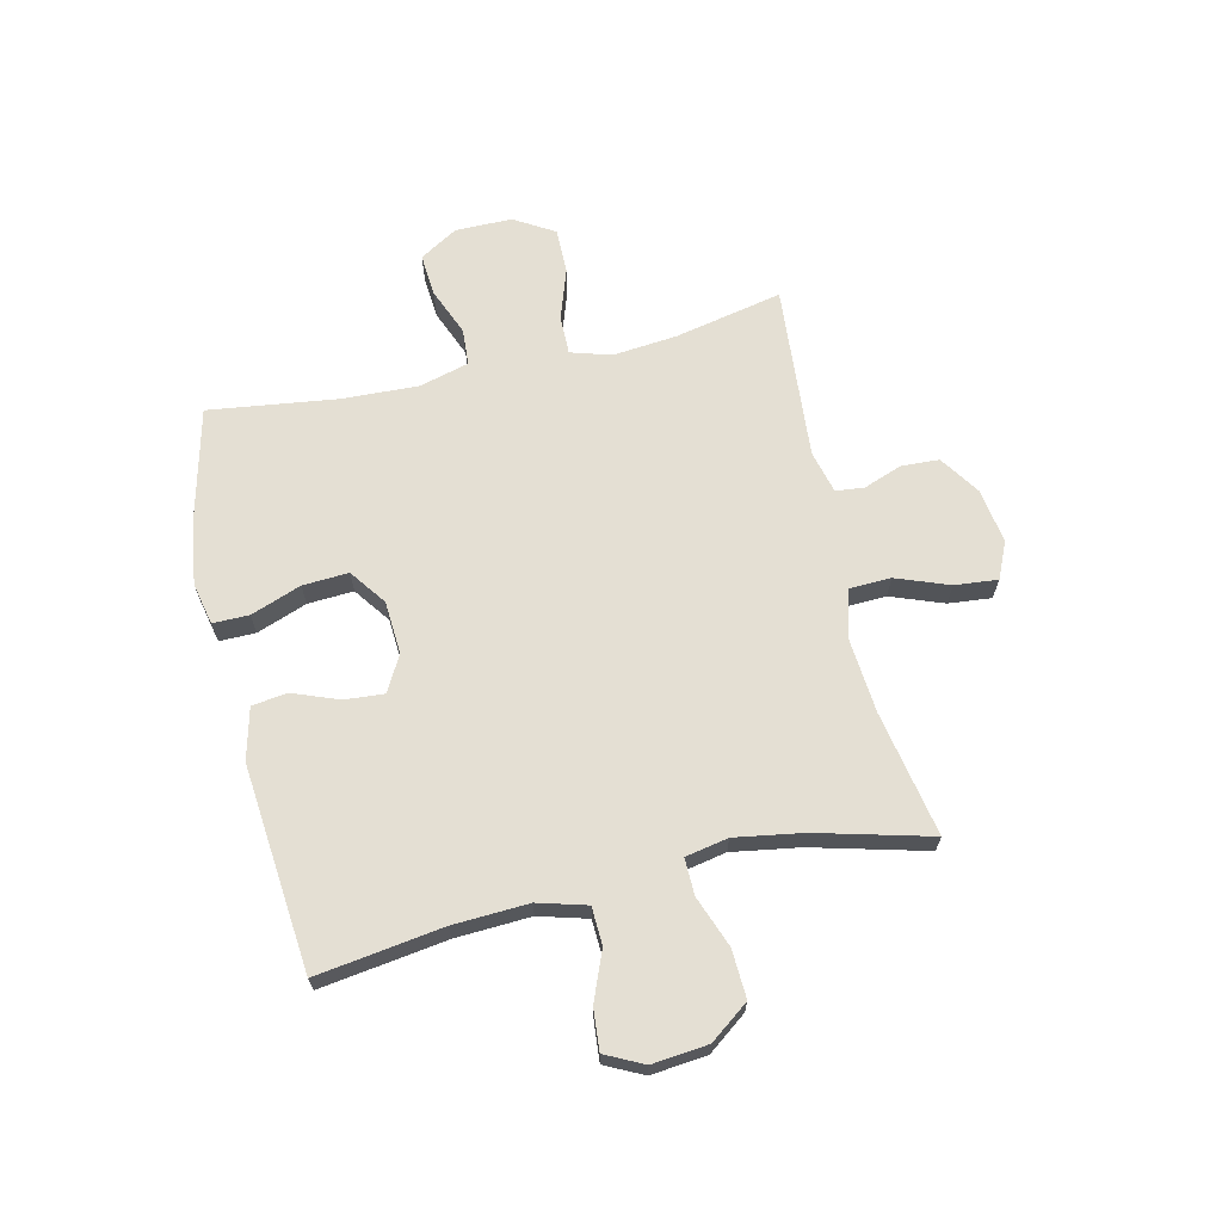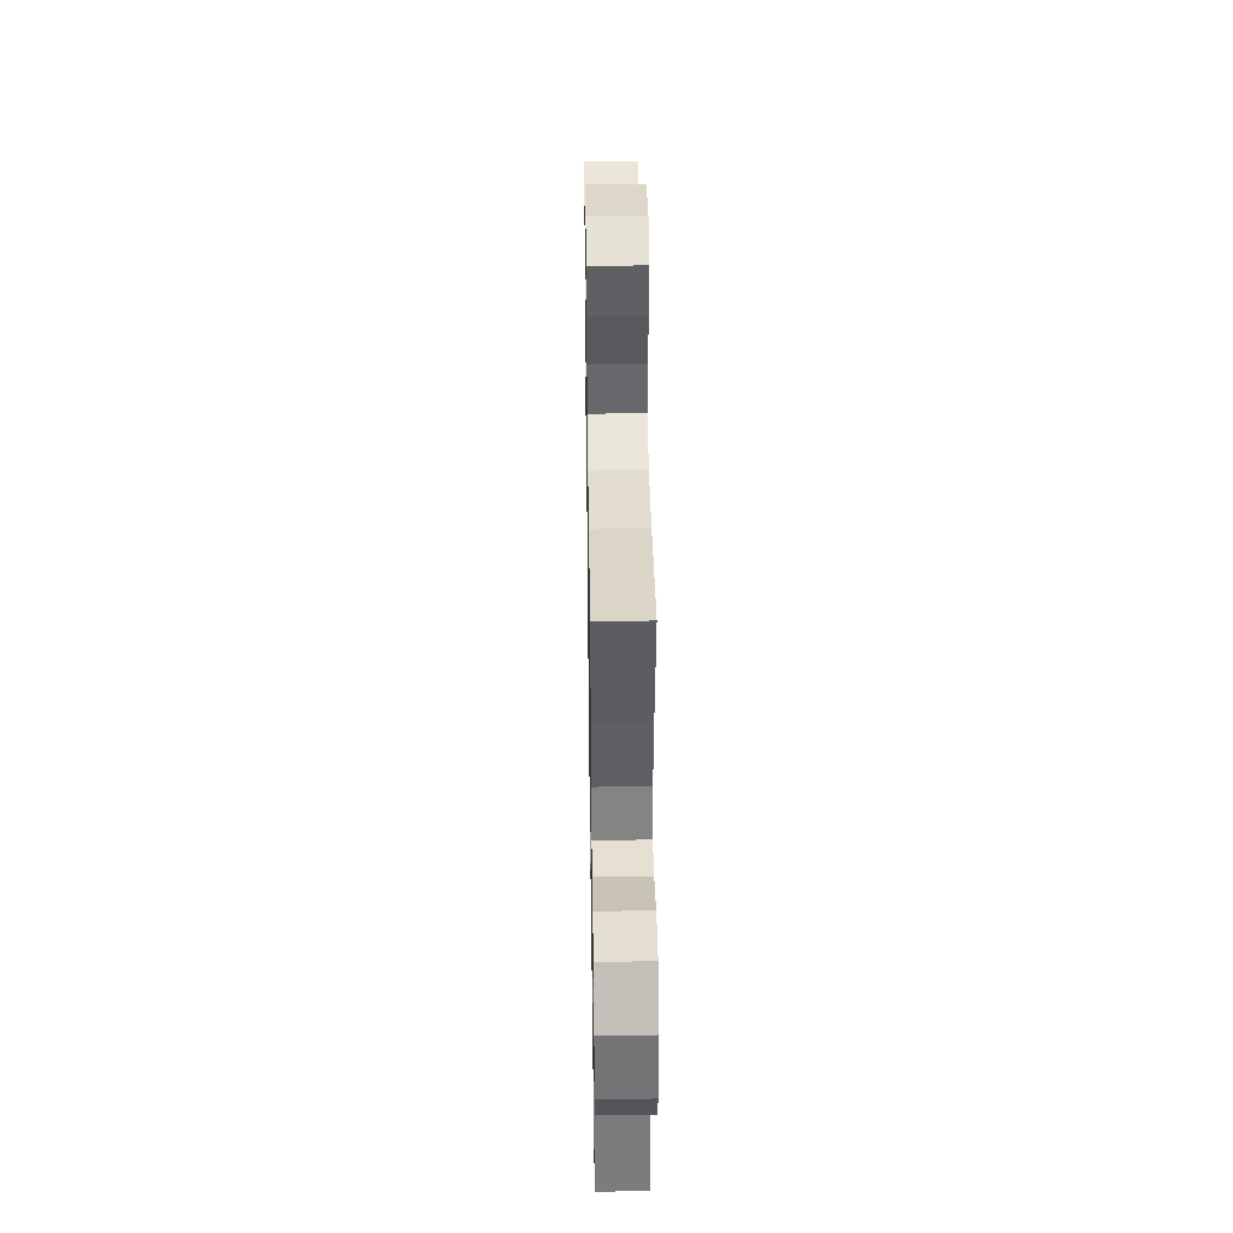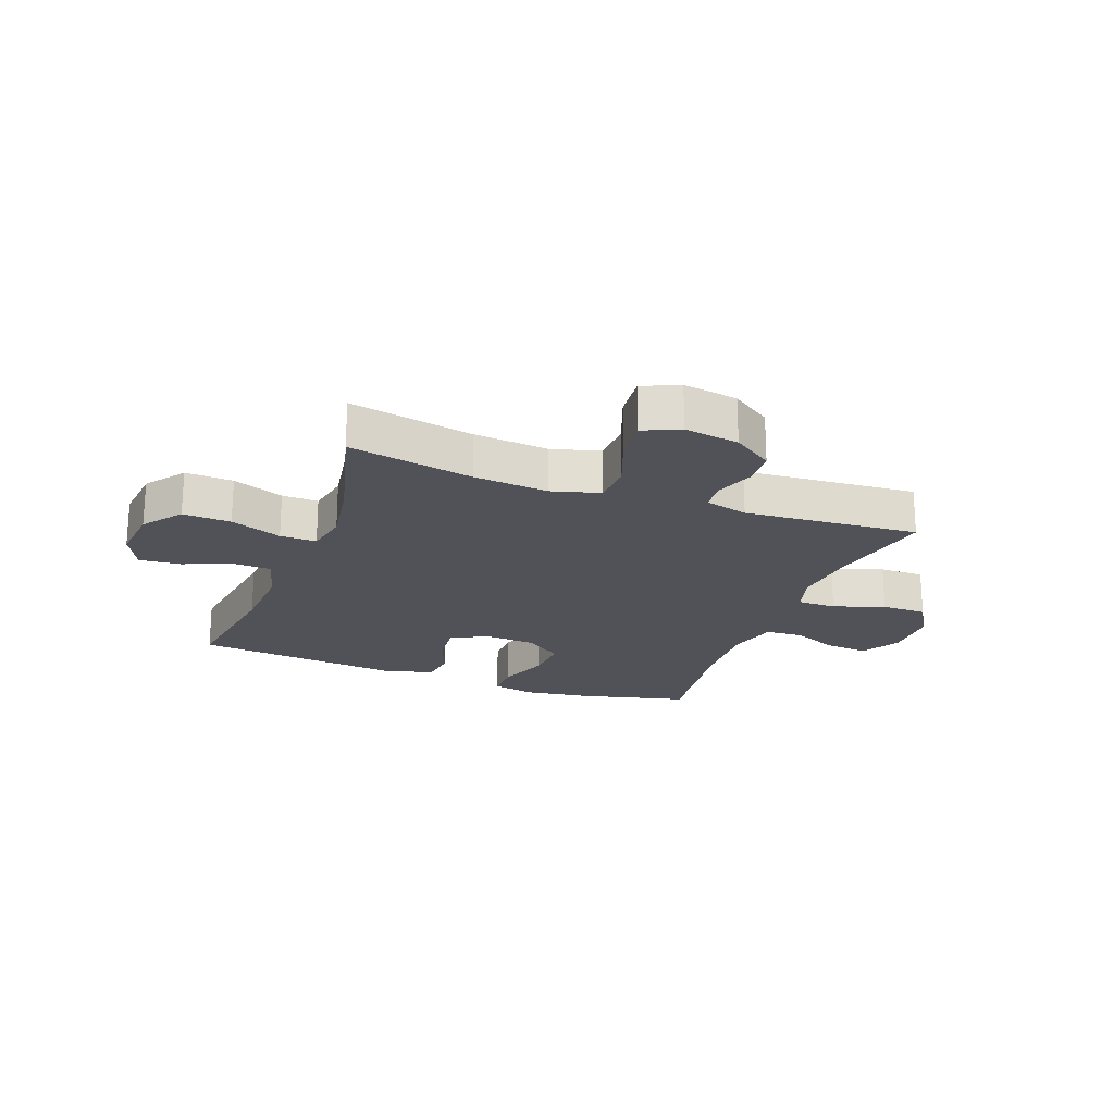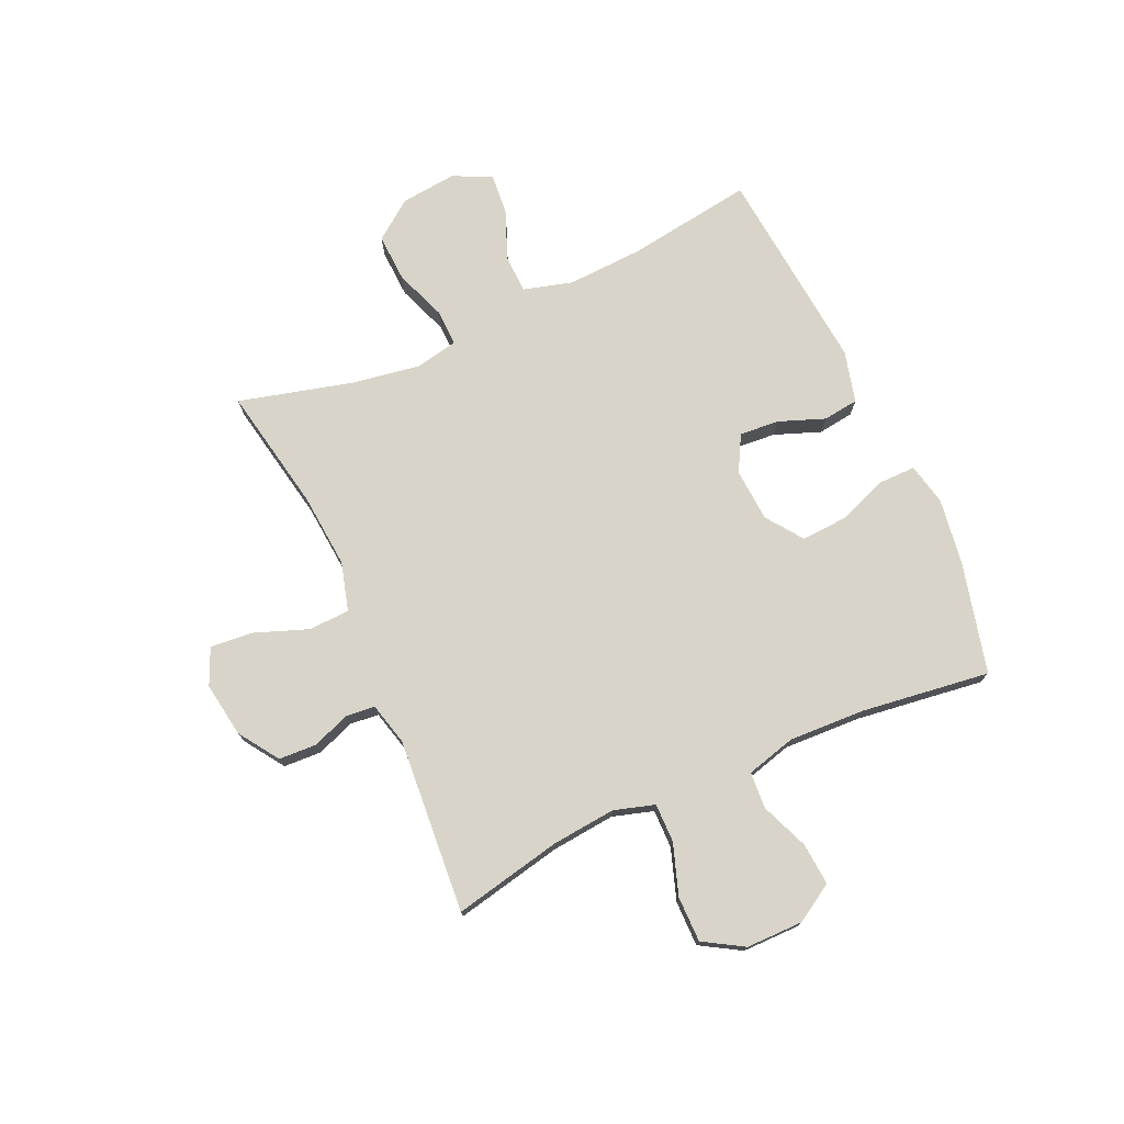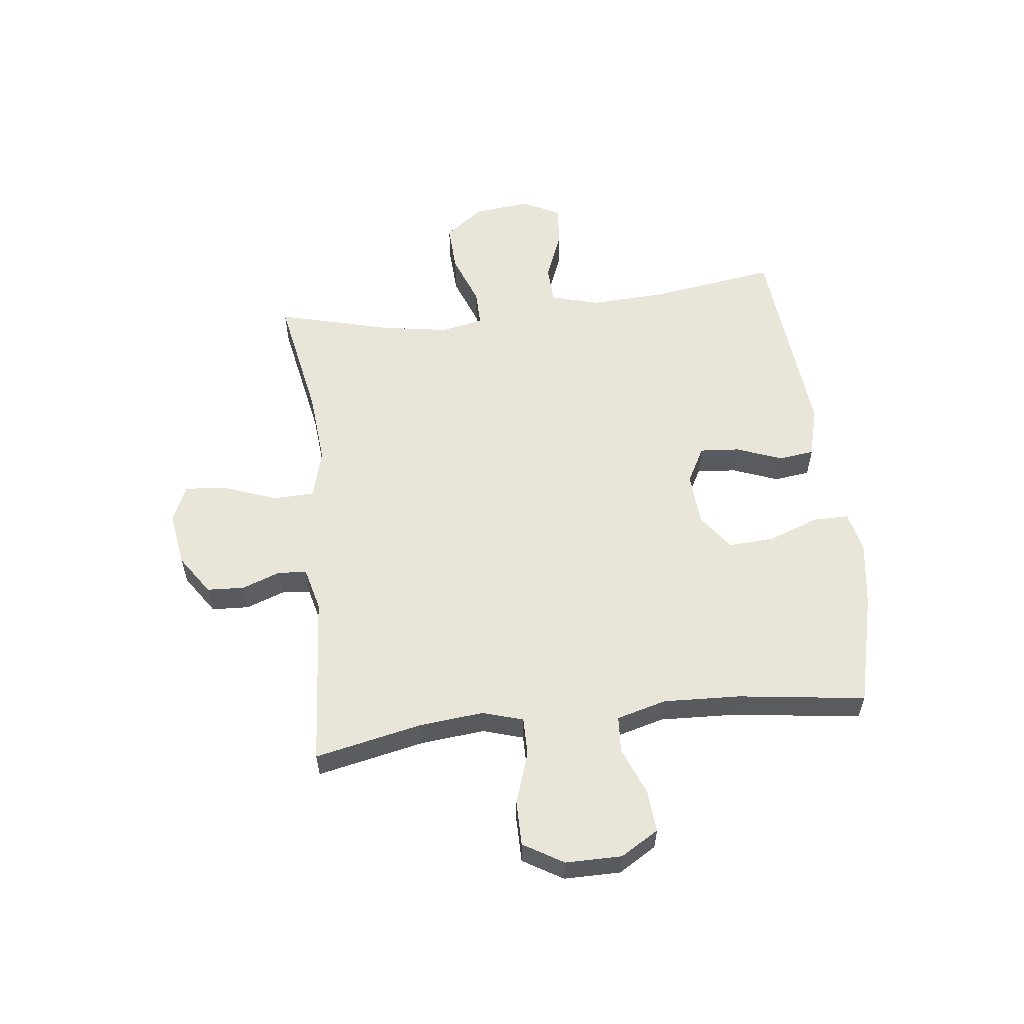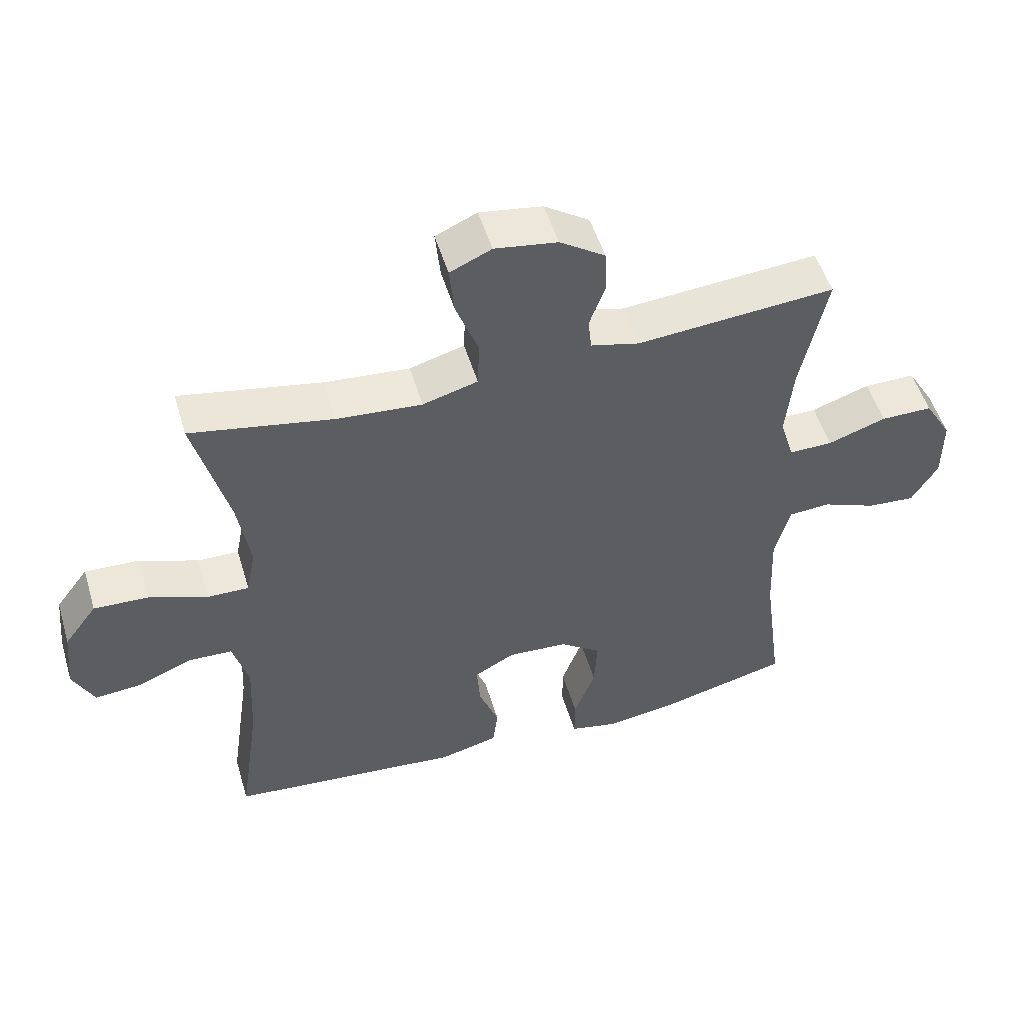
<metadata>
{"format":"obj","ext":"obj","renderer":"f3d","projection":"perspective","resolution":1024,"background":"white","views":[{"elev":66.7,"azim":-103.0,"up":"+Y"},{"elev":39.7,"azim":-90.9,"up":"+Z"},{"elev":-21.4,"azim":-20.6,"up":"+Y"},{"elev":75.0,"azim":65.7,"up":"+Y"},{"elev":57.8,"azim":83.3,"up":"+Y"},{"elev":51.8,"azim":-16.6,"up":"+Z"}]}
</metadata>
<code>
o path8652
v 0.4627 0.0375 -0.2963
v 0.4567 0.0375 -0.1603
v 0.4805 0.0375 -0.07167
v 0.5453 0.0375 -0.06742
v 0.63 0.0375 -0.1016
v 0.705 0.0375 -0.1074
v 0.7456 0.0375 -0.03977
v 0.7455 0.0375 0.06064
v 0.7032 0.0375 0.1316
v 0.6228 0.0375 0.1314
v 0.5318 0.0375 0.1005
v 0.4634 0.0375 0.09989
v 0.4415 0.0375 0.172
v 0.4527 0.0375 0.2859
v 0.493 0.0375 0.4778
v 0.1835 0.0375 0.4534
v 0.1076 0.0375 0.4726
v 0.1025 0.0375 0.5232
v 0.1276 0.0375 0.5916
v 0.1243 0.0375 0.6586
v 0.05376 0.0375 0.7061
v -0.04384 0.0375 0.7212
v -0.1085 0.0375 0.6922
v -0.101 0.0375 0.6157
v -0.06589 0.0375 0.5217
v -0.06865 0.0375 0.4487
v -0.1544 0.0375 0.4247
v -0.2869 0.0375 0.4359
v -0.5089 0.0375 0.4778
v -0.4559 0.0375 0.2752
v -0.4363 0.0375 0.1551
v -0.4511 0.0375 0.07918
v -0.5159 0.0375 0.08049
v -0.6074 0.0375 0.1149
v -0.6928 0.0375 0.1188
v -0.7443 0.0375 0.04997
v -0.7545 0.0375 -0.04969
v -0.7212 0.0375 -0.1171
v -0.6479 0.0375 -0.1108
v -0.5614 0.0375 -0.07582
v -0.4941 0.0375 -0.07867
v -0.4697 0.0375 -0.1653
v -0.4764 0.0375 -0.2993
v -0.5089 0.0375 -0.5239
v -0.1425 0.0375 -0.5588
v -0.05122 0.0375 -0.5354
v -0.04314 0.0375 -0.4722
v -0.07409 0.0375 -0.3906
v -0.07963 0.0375 -0.3202
v -0.01599 0.0375 -0.2856
v 0.07785 0.0375 -0.2918
v 0.1422 0.0375 -0.3384
v 0.1375 0.0375 -0.4201
v 0.1045 0.0375 -0.5094
v 0.1041 0.0375 -0.5738
v 0.1785 0.0375 -0.59
v 0.2957 0.0375 -0.5729
v 0.493 0.0375 -0.5239
v 0.4627 -0.0375 -0.2963
v 0.4567 -0.0375 -0.1603
v 0.4805 -0.0375 -0.07167
v 0.5453 -0.0375 -0.06742
v 0.63 -0.0375 -0.1016
v 0.705 -0.0375 -0.1074
v 0.7456 -0.0375 -0.03977
v 0.7455 -0.0375 0.06064
v 0.7032 -0.0375 0.1316
v 0.6228 -0.0375 0.1314
v 0.5318 -0.0375 0.1005
v 0.4634 -0.0375 0.09989
v 0.4415 -0.0375 0.172
v 0.4527 -0.0375 0.2859
v 0.493 -0.0375 0.4778
v 0.1835 -0.0375 0.4534
v 0.1076 -0.0375 0.4726
v 0.1025 -0.0375 0.5232
v 0.1276 -0.0375 0.5916
v 0.1243 -0.0375 0.6586
v 0.05376 -0.0375 0.7061
v -0.04384 -0.0375 0.7212
v -0.1085 -0.0375 0.6922
v -0.101 -0.0375 0.6157
v -0.06589 -0.0375 0.5217
v -0.06865 -0.0375 0.4487
v -0.1544 -0.0375 0.4247
v -0.2869 -0.0375 0.4359
v -0.5089 -0.0375 0.4778
v -0.4559 -0.0375 0.2752
v -0.4363 -0.0375 0.1551
v -0.4511 -0.0375 0.07918
v -0.5159 -0.0375 0.08049
v -0.6074 -0.0375 0.1149
v -0.6928 -0.0375 0.1188
v -0.7443 -0.0375 0.04997
v -0.7545 -0.0375 -0.04969
v -0.7212 -0.0375 -0.1171
v -0.6479 -0.0375 -0.1108
v -0.5614 -0.0375 -0.07582
v -0.4941 -0.0375 -0.07867
v -0.4697 -0.0375 -0.1653
v -0.4764 -0.0375 -0.2993
v -0.5089 -0.0375 -0.5239
v -0.1425 -0.0375 -0.5588
v -0.05122 -0.0375 -0.5354
v -0.04314 -0.0375 -0.4722
v -0.07409 -0.0375 -0.3906
v -0.07963 -0.0375 -0.3202
v -0.01599 -0.0375 -0.2856
v 0.07785 -0.0375 -0.2918
v 0.1422 -0.0375 -0.3384
v 0.1375 -0.0375 -0.4201
v 0.1045 -0.0375 -0.5094
v 0.1041 -0.0375 -0.5738
v 0.1785 -0.0375 -0.59
v 0.2957 -0.0375 -0.5729
v 0.493 -0.0375 -0.5239
v 0.05376 0.0375 0.7061
v -0.04384 0.0375 0.7212
v -0.1085 0.0375 0.6922
v -0.1085 0.0375 0.6922
v 0.1243 0.0375 0.6586
v -0.101 0.0375 0.6157
v 0.1276 0.0375 0.5916
v -0.06589 0.0375 0.5217
v 0.1025 0.0375 0.5232
v 0.1076 0.0375 0.4726
v 0.1076 0.0375 0.4726
v -0.06865 0.0375 0.4487
v -0.06865 0.0375 0.4487
v 0.1835 0.0375 0.4534
v -0.2869 0.0375 0.4359
v -0.5089 0.0375 0.4778
v -0.5089 0.0375 0.4778
v 0.493 0.0375 0.4778
v 0.493 0.0375 0.4778
v -0.1544 0.0375 0.4247
v 0.4527 0.0375 0.2859
v -0.4559 0.0375 0.2752
v 0.4415 0.0375 0.172
v -0.4363 0.0375 0.1551
v 0.4634 0.0375 0.09989
v 0.4634 0.0375 0.09989
v -0.4511 0.0375 0.07918
v -0.4511 0.0375 0.07918
v 0.7455 0.0375 0.06064
v 0.7032 0.0375 0.1316
v 0.6228 0.0375 0.1314
v 0.5318 0.0375 0.1005
v -0.6074 0.0375 0.1149
v -0.6928 0.0375 0.1188
v -0.7443 0.0375 0.04997
v -0.5159 0.0375 0.08049
v 0.7456 0.0375 -0.03977
v -0.7545 0.0375 -0.04969
v 0.705 0.0375 -0.1074
v 0.705 0.0375 -0.1074
v -0.7212 0.0375 -0.1171
v -0.7212 0.0375 -0.1171
v 0.63 0.0375 -0.1016
v 0.5453 0.0375 -0.06742
v 0.4805 0.0375 -0.07167
v 0.4805 0.0375 -0.07167
v 0.4567 0.0375 -0.1603
v -0.5614 0.0375 -0.07582
v -0.4941 0.0375 -0.07867
v -0.4941 0.0375 -0.07867
v -0.6479 0.0375 -0.1108
v -0.4697 0.0375 -0.1653
v 0.4627 0.0375 -0.2963
v -0.4764 0.0375 -0.2993
v -0.01599 0.0375 -0.2856
v 0.07785 0.0375 -0.2918
v -0.07963 0.0375 -0.3202
v -0.07963 0.0375 -0.3202
v 0.1422 0.0375 -0.3384
v -0.07409 0.0375 -0.3906
v 0.1375 0.0375 -0.4201
v -0.04314 0.0375 -0.4722
v 0.1045 0.0375 -0.5094
v -0.05122 0.0375 -0.5354
v -0.05122 0.0375 -0.5354
v 0.493 0.0375 -0.5239
v 0.493 0.0375 -0.5239
v -0.5089 0.0375 -0.5239
v -0.5089 0.0375 -0.5239
v 0.1041 0.0375 -0.5738
v 0.1041 0.0375 -0.5738
v -0.1425 0.0375 -0.5588
v 0.2957 0.0375 -0.5729
v 0.1785 0.0375 -0.59
v 0.05376 -0.0375 0.7061
v -0.04384 -0.0375 0.7212
v -0.1085 -0.0375 0.6922
v -0.1085 -0.0375 0.6922
v 0.1243 -0.0375 0.6586
v -0.101 -0.0375 0.6157
v 0.1276 -0.0375 0.5916
v -0.06589 -0.0375 0.5217
v 0.1025 -0.0375 0.5232
v 0.1076 -0.0375 0.4726
v 0.1076 -0.0375 0.4726
v -0.06865 -0.0375 0.4487
v -0.06865 -0.0375 0.4487
v 0.1835 -0.0375 0.4534
v -0.2869 -0.0375 0.4359
v -0.5089 -0.0375 0.4778
v -0.5089 -0.0375 0.4778
v 0.493 -0.0375 0.4778
v 0.493 -0.0375 0.4778
v -0.1544 -0.0375 0.4247
v 0.4527 -0.0375 0.2859
v -0.4559 -0.0375 0.2752
v 0.4415 -0.0375 0.172
v -0.4363 -0.0375 0.1551
v 0.4634 -0.0375 0.09989
v 0.4634 -0.0375 0.09989
v -0.4511 -0.0375 0.07918
v -0.4511 -0.0375 0.07918
v 0.7455 -0.0375 0.06064
v 0.7032 -0.0375 0.1316
v 0.6228 -0.0375 0.1314
v 0.5318 -0.0375 0.1005
v -0.6074 -0.0375 0.1149
v -0.6928 -0.0375 0.1188
v -0.7443 -0.0375 0.04997
v -0.5159 -0.0375 0.08049
v 0.7456 -0.0375 -0.03977
v -0.7545 -0.0375 -0.04969
v 0.705 -0.0375 -0.1074
v 0.705 -0.0375 -0.1074
v -0.7212 -0.0375 -0.1171
v -0.7212 -0.0375 -0.1171
v 0.63 -0.0375 -0.1016
v 0.5453 -0.0375 -0.06742
v 0.4805 -0.0375 -0.07167
v 0.4805 -0.0375 -0.07167
v 0.4567 -0.0375 -0.1603
v -0.5614 -0.0375 -0.07582
v -0.4941 -0.0375 -0.07867
v -0.4941 -0.0375 -0.07867
v -0.6479 -0.0375 -0.1108
v -0.4697 -0.0375 -0.1653
v 0.4627 -0.0375 -0.2963
v -0.4764 -0.0375 -0.2993
v -0.01599 -0.0375 -0.2856
v 0.07785 -0.0375 -0.2918
v -0.07963 -0.0375 -0.3202
v -0.07963 -0.0375 -0.3202
v 0.1422 -0.0375 -0.3384
v -0.07409 -0.0375 -0.3906
v 0.1375 -0.0375 -0.4201
v -0.04314 -0.0375 -0.4722
v 0.1045 -0.0375 -0.5094
v -0.05122 -0.0375 -0.5354
v -0.05122 -0.0375 -0.5354
v 0.493 -0.0375 -0.5239
v 0.493 -0.0375 -0.5239
v -0.5089 -0.0375 -0.5239
v -0.5089 -0.0375 -0.5239
v 0.1041 -0.0375 -0.5738
v 0.1041 -0.0375 -0.5738
v -0.1425 -0.0375 -0.5588
v 0.2957 -0.0375 -0.5729
v 0.1785 -0.0375 -0.59
f 214 205 212
f 250 262 252
f 245 217 247
f 264 253 260
f 252 262 254
f 244 247 242
f 251 253 264
f 212 205 206
f 215 235 222
f 241 225 228
f 200 198 202
f 235 246 237
f 243 251 263
f 204 211 208
f 225 238 223
f 191 198 197
f 197 198 199
f 202 210 245
f 239 226 238
f 247 244 250
f 250 244 262
f 217 239 242
f 229 227 233
f 263 251 264
f 220 221 219
f 205 214 210
f 234 222 235
f 233 219 221
f 198 191 196
f 223 238 226
f 222 234 221
f 245 214 217
f 238 225 241
f 233 221 234
f 237 246 249
f 246 202 245
f 215 213 246
f 227 219 233
f 237 249 243
f 213 204 246
f 195 191 197
f 242 247 217
f 210 214 245
f 235 215 246
f 193 196 192
f 211 204 213
f 262 244 258
f 204 200 202
f 243 263 256
f 249 251 243
f 199 198 200
f 225 223 224
f 204 202 246
f 192 196 191
f 241 228 231
f 226 239 217
f 21 22 80 79
f 22 120 194 80
f 20 21 79 78
f 23 24 82 81
f 19 20 78 77
f 24 25 83 82
f 18 19 77 76
f 127 18 76 201
f 25 129 203 83
f 16 17 75 74
f 28 133 207 86
f 135 16 74 209
f 26 27 85 84
f 27 28 86 85
f 14 15 73 72
f 29 30 88 87
f 13 14 72 71
f 30 31 89 88
f 142 13 71 216
f 31 144 218 89
f 8 9 67 66
f 9 10 68 67
f 10 11 69 68
f 34 35 93 92
f 35 36 94 93
f 33 34 92 91
f 11 12 70 69
f 32 33 91 90
f 7 8 66 65
f 36 37 95 94
f 156 7 65 230
f 37 158 232 95
f 5 6 64 63
f 4 5 63 62
f 162 4 62 236
f 2 3 61 60
f 40 166 240 98
f 39 40 98 97
f 38 39 97 96
f 41 42 100 99
f 1 2 60 59
f 42 43 101 100
f 50 51 109 108
f 174 50 108 248
f 51 52 110 109
f 48 49 107 106
f 52 53 111 110
f 47 48 106 105
f 53 54 112 111
f 181 47 105 255
f 183 1 59 257
f 43 185 259 101
f 54 187 261 112
f 45 46 104 103
f 44 45 103 102
f 57 58 116 115
f 56 57 115 114
f 55 56 114 113
f 140 138 131
f 176 178 188
f 171 173 143
f 190 186 179
f 178 180 188
f 170 168 173
f 177 190 179
f 138 132 131
f 141 148 161
f 167 154 151
f 126 128 124
f 161 163 172
f 169 189 177
f 130 134 137
f 151 149 164
f 117 123 124
f 123 125 124
f 128 171 136
f 165 164 152
f 173 176 170
f 176 188 170
f 143 168 165
f 155 159 153
f 189 190 177
f 146 145 147
f 131 136 140
f 160 161 148
f 159 147 145
f 124 122 117
f 149 152 164
f 148 147 160
f 171 143 140
f 164 167 151
f 159 160 147
f 163 175 172
f 172 171 128
f 141 172 139
f 153 159 145
f 163 169 175
f 139 172 130
f 121 123 117
f 168 143 173
f 136 171 140
f 161 172 141
f 119 118 122
f 137 139 130
f 188 184 170
f 130 128 126
f 169 182 189
f 175 169 177
f 125 126 124
f 151 150 149
f 130 172 128
f 118 117 122
f 167 157 154
f 152 143 165

</code>
